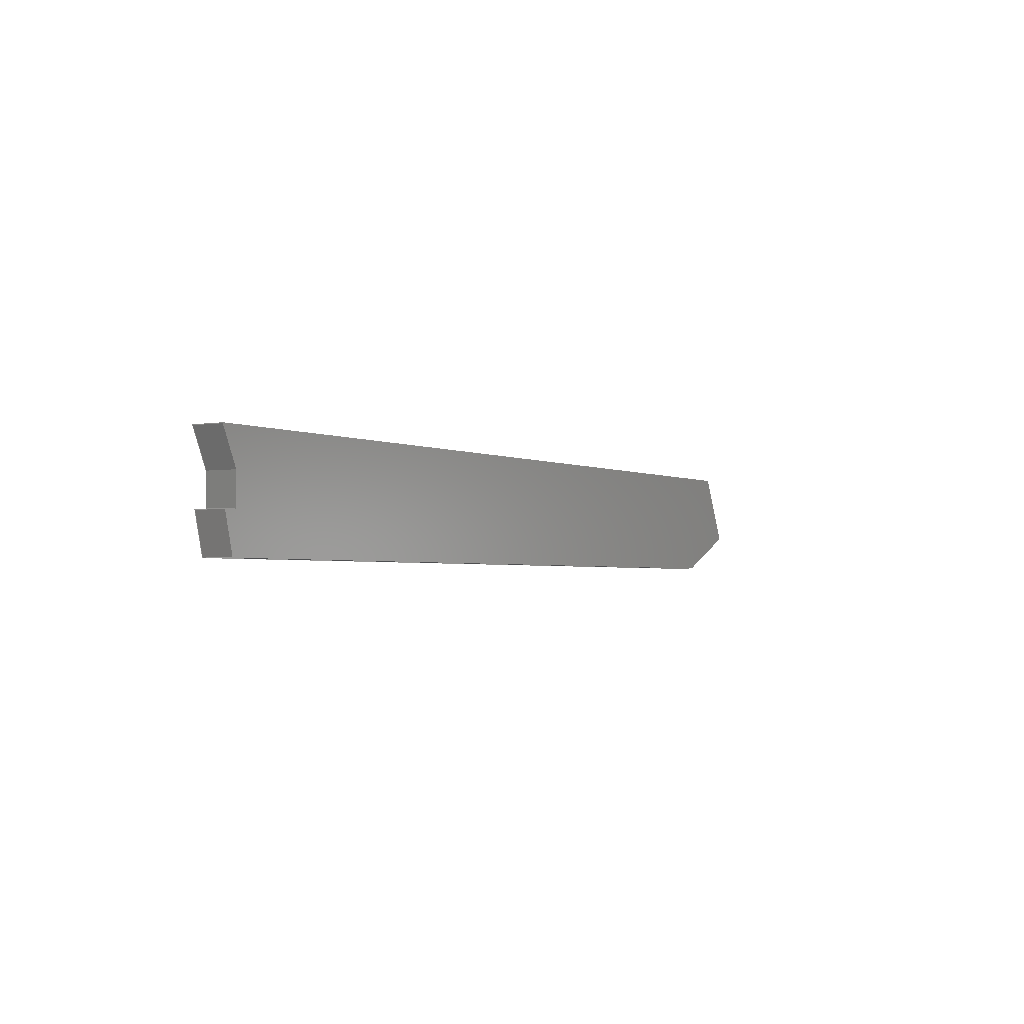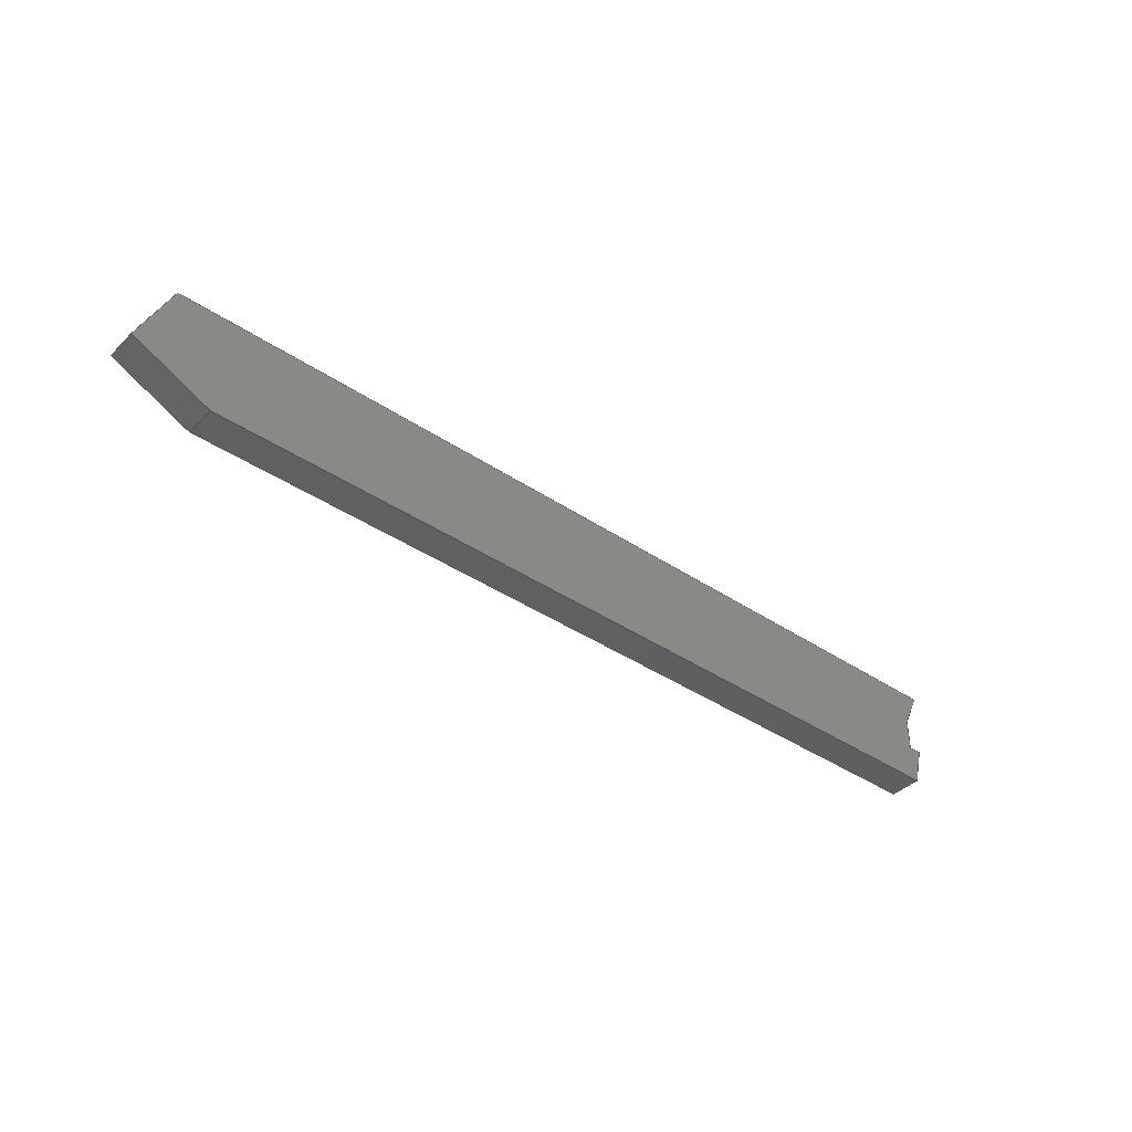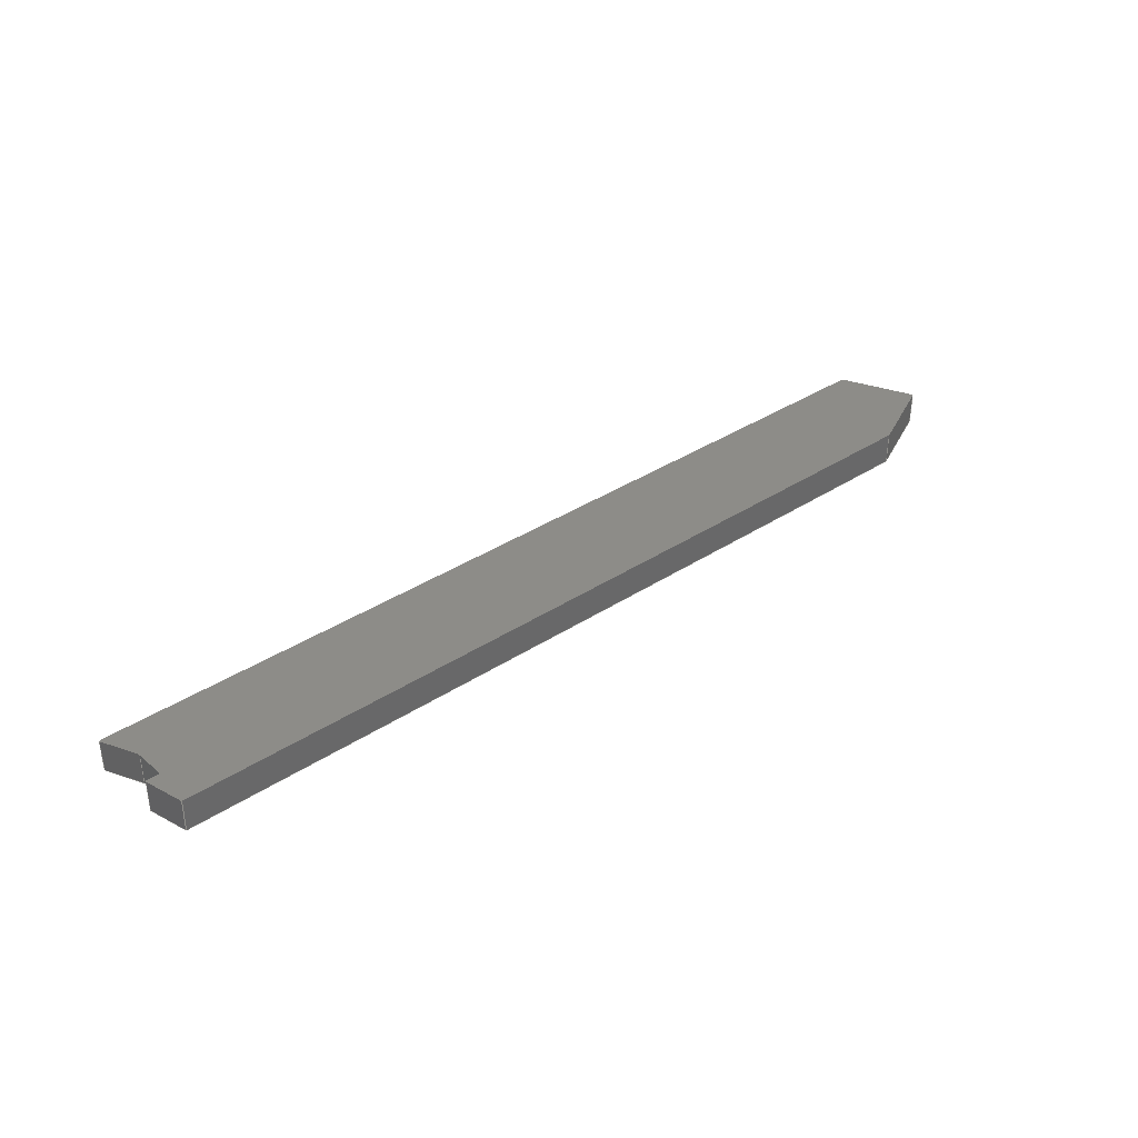
<metadata>
{"format":"step","ext":"stp","renderer":"f3d","projection":"perspective","resolution":1024,"background":"white","views":[{"elev":-2.5,"azim":-58.5,"up":"+Y"},{"elev":-39.5,"azim":140.0,"up":"+Y"},{"elev":35.9,"azim":-40.8,"up":"+Z"}]}
</metadata>
<code>
ISO-10303-21;
DATA;
#1=PRODUCT('F51_A_Pillar_Poplar_6mm','','',(#2)) ;
#2=PRODUCT_CONTEXT(' ',#3,'mechanical') ;
#3=APPLICATION_CONTEXT('managed model based 3d engineering') ;
#4=PRODUCT_DEFINITION('',' ',#308,#5) ;
#5=PRODUCT_DEFINITION_CONTEXT('part definition',#3,' ') ;
#6=PRODUCT_DEFINITION_SHAPE(' ',' ',#4) ;
#7=MECHANICAL_DESIGN_GEOMETRIC_PRESENTATION_REPRESENTATION(' ',(#63),#313) ;
#8=PRODUCT_CATEGORY('part','specification') ;
#9=SHAPE_REPRESENTATION(' ',(#139),#313) ;
#10=CARTESIAN_POINT(' ',(0,0,0)) ;
#11=CARTESIAN_POINT('Axis2P3D Location',(0,0,0)) ;
#12=CARTESIAN_POINT('Line Origine',(0,0,3)) ;
#13=CARTESIAN_POINT('Vertex',(0,0,0)) ;
#14=CARTESIAN_POINT('Vertex',(0,0,6)) ;
#15=CARTESIAN_POINT('Line Origine',(78.73,0,0)) ;
#16=CARTESIAN_POINT('Vertex',(157.5,0,0)) ;
#17=CARTESIAN_POINT('Line Origine',(157.5,0,3)) ;
#18=CARTESIAN_POINT('Vertex',(157.5,0,6)) ;
#19=CARTESIAN_POINT('Line Origine',(78.73,0,6)) ;
#20=CARTESIAN_POINT('Axis2P3D Location',(157.5,0,0)) ;
#21=CARTESIAN_POINT('Line Origine',(164.8,3.429,0)) ;
#22=CARTESIAN_POINT('Vertex',(172.2,6.859,0)) ;
#23=CARTESIAN_POINT('Line Origine',(172.2,6.859,3)) ;
#24=CARTESIAN_POINT('Vertex',(172.2,6.859,6)) ;
#25=CARTESIAN_POINT('Line Origine',(164.8,3.429,6)) ;
#26=CARTESIAN_POINT('Axis2P3D Location',(172.2,6.859,0)) ;
#27=CARTESIAN_POINT('Line Origine',(169.1,13.43,0)) ;
#28=CARTESIAN_POINT('Vertex',(166,20,0)) ;
#29=CARTESIAN_POINT('Line Origine',(166,20,3)) ;
#30=CARTESIAN_POINT('Vertex',(166,20,6)) ;
#31=CARTESIAN_POINT('Line Origine',(169.1,13.43,6)) ;
#32=CARTESIAN_POINT('Axis2P3D Location',(166,20,0)) ;
#33=CARTESIAN_POINT('Line Origine',(81.79,20,0)) ;
#34=CARTESIAN_POINT('Vertex',(-2.458,20,0)) ;
#35=CARTESIAN_POINT('Line Origine',(-2.458,20,3)) ;
#36=CARTESIAN_POINT('Vertex',(-2.458,20,6)) ;
#37=CARTESIAN_POINT('Line Origine',(81.79,20,6)) ;
#38=CARTESIAN_POINT('Axis2P3D Location',(0.6952,13.24,0)) ;
#39=CARTESIAN_POINT('Line Origine',(-0.8812,16.62,0)) ;
#40=CARTESIAN_POINT('Vertex',(0.6952,13.24,0)) ;
#41=CARTESIAN_POINT('Line Origine',(0.6952,13.24,3)) ;
#42=CARTESIAN_POINT('Vertex',(0.6952,13.24,6)) ;
#43=CARTESIAN_POINT('Line Origine',(-0.8812,16.62,6)) ;
#44=CARTESIAN_POINT('Axis2P3D Location',(0.6952,7.239,0)) ;
#45=CARTESIAN_POINT('Line Origine',(0.6952,10.24,0)) ;
#46=CARTESIAN_POINT('Vertex',(0.6952,7.239,0)) ;
#47=CARTESIAN_POINT('Line Origine',(0.6952,7.239,3)) ;
#48=CARTESIAN_POINT('Vertex',(0.6952,7.239,6)) ;
#49=CARTESIAN_POINT('Line Origine',(0.6952,10.24,6)) ;
#50=CARTESIAN_POINT('Axis2P3D Location',(-1.805,7.239,0)) ;
#51=CARTESIAN_POINT('Line Origine',(-0.5548,7.239,0)) ;
#52=CARTESIAN_POINT('Vertex',(-1.805,7.239,0)) ;
#53=CARTESIAN_POINT('Line Origine',(-1.805,7.239,3)) ;
#54=CARTESIAN_POINT('Vertex',(-1.805,7.239,6)) ;
#55=CARTESIAN_POINT('Line Origine',(-0.5548,7.239,6)) ;
#56=CARTESIAN_POINT('Axis2P3D Location',(0,0,0)) ;
#57=CARTESIAN_POINT('Line Origine',(-0.9024,3.619,0)) ;
#58=CARTESIAN_POINT('Line Origine',(-0.9024,3.619,6)) ;
#59=CARTESIAN_POINT('Axis2P3D Location',(0,0,0)) ;
#60=CARTESIAN_POINT('Axis2P3D Location',(0,0,6)) ;
#61=PRODUCT_RELATED_PRODUCT_CATEGORY('part',$,(#1)) ;
#62=UNCERTAINTY_MEASURE_WITH_UNIT(LENGTH_MEASURE(0.005),#310,'distance_accuracy_value','CONFUSED CURVE UNCERTAINTY') ;
#63=STYLED_ITEM(' ',(#64),#267) ;
#64=PRESENTATION_STYLE_ASSIGNMENT((#65)) ;
#65=SURFACE_STYLE_USAGE(.BOTH.,#66) ;
#66=SURFACE_SIDE_STYLE(' ',(#67)) ;
#67=SURFACE_STYLE_FILL_AREA(#68) ;
#68=FILL_AREA_STYLE(' ',(#69)) ;
#69=FILL_AREA_STYLE_COLOUR(' ',#296) ;
#70=VECTOR('Line Direction',#96,1) ;
#71=VECTOR('Line Direction',#97,1) ;
#72=VECTOR('Line Direction',#98,1) ;
#73=VECTOR('Line Direction',#99,1) ;
#74=VECTOR('Line Direction',#102,1) ;
#75=VECTOR('Line Direction',#103,1) ;
#76=VECTOR('Line Direction',#104,1) ;
#77=VECTOR('Line Direction',#107,1) ;
#78=VECTOR('Line Direction',#108,1) ;
#79=VECTOR('Line Direction',#109,1) ;
#80=VECTOR('Line Direction',#112,1) ;
#81=VECTOR('Line Direction',#113,1) ;
#82=VECTOR('Line Direction',#114,1) ;
#83=VECTOR('Line Direction',#117,1) ;
#84=VECTOR('Line Direction',#118,1) ;
#85=VECTOR('Line Direction',#119,1) ;
#86=VECTOR('Line Direction',#122,1) ;
#87=VECTOR('Line Direction',#123,1) ;
#88=VECTOR('Line Direction',#124,1) ;
#89=VECTOR('Line Direction',#127,1) ;
#90=VECTOR('Line Direction',#128,1) ;
#91=VECTOR('Line Direction',#129,1) ;
#92=VECTOR('Line Direction',#132,1) ;
#93=VECTOR('Line Direction',#133,1) ;
#94=DIRECTION('Axis2P3D Direction',(0,-1,0)) ;
#95=DIRECTION('Axis2P3D XDirection',(1,0,0)) ;
#96=DIRECTION('Vector Direction',(0,0,1)) ;
#97=DIRECTION('Vector Direction',(1,0,0)) ;
#98=DIRECTION('Vector Direction',(0,0,1)) ;
#99=DIRECTION('Vector Direction',(1,0,0)) ;
#100=DIRECTION('Axis2P3D Direction',(0.4226,-0.9063,0)) ;
#101=DIRECTION('Axis2P3D XDirection',(0.9063,0.4226,0)) ;
#102=DIRECTION('Vector Direction',(0.9063,0.4226,0)) ;
#103=DIRECTION('Vector Direction',(0,0,1)) ;
#104=DIRECTION('Vector Direction',(0.9063,0.4226,0)) ;
#105=DIRECTION('Axis2P3D Direction',(0.9063,0.4226,-0)) ;
#106=DIRECTION('Axis2P3D XDirection',(-0.4226,0.9063,0)) ;
#107=DIRECTION('Vector Direction',(-0.4226,0.9063,0)) ;
#108=DIRECTION('Vector Direction',(0,0,1)) ;
#109=DIRECTION('Vector Direction',(-0.4226,0.9063,0)) ;
#110=DIRECTION('Axis2P3D Direction',(0,1,-0)) ;
#111=DIRECTION('Axis2P3D XDirection',(-1,0,0)) ;
#112=DIRECTION('Vector Direction',(-1,0,0)) ;
#113=DIRECTION('Vector Direction',(0,0,1)) ;
#114=DIRECTION('Vector Direction',(-1,0,0)) ;
#115=DIRECTION('Axis2P3D Direction',(0.9063,0.4226,-0)) ;
#116=DIRECTION('Axis2P3D XDirection',(-0.4226,0.9063,0)) ;
#117=DIRECTION('Vector Direction',(-0.4226,0.9063,0)) ;
#118=DIRECTION('Vector Direction',(0,0,1)) ;
#119=DIRECTION('Vector Direction',(-0.4226,0.9063,0)) ;
#120=DIRECTION('Axis2P3D Direction',(1,0,0)) ;
#121=DIRECTION('Axis2P3D XDirection',(0,1,0)) ;
#122=DIRECTION('Vector Direction',(0,1,0)) ;
#123=DIRECTION('Vector Direction',(0,0,1)) ;
#124=DIRECTION('Vector Direction',(0,1,0)) ;
#125=DIRECTION('Axis2P3D Direction',(0,-1,0)) ;
#126=DIRECTION('Axis2P3D XDirection',(1,0,0)) ;
#127=DIRECTION('Vector Direction',(1,0,0)) ;
#128=DIRECTION('Vector Direction',(0,0,1)) ;
#129=DIRECTION('Vector Direction',(1,0,0)) ;
#130=DIRECTION('Axis2P3D Direction',(0.9703,0.2419,-0)) ;
#131=DIRECTION('Axis2P3D XDirection',(-0.2419,0.9703,0)) ;
#132=DIRECTION('Vector Direction',(-0.2419,0.9703,0)) ;
#133=DIRECTION('Vector Direction',(-0.2419,0.9703,0)) ;
#134=DIRECTION('Axis2P3D Direction',(0,0,1)) ;
#135=DIRECTION('Axis2P3D XDirection',(1,0,0)) ;
#136=DIRECTION('Axis2P3D Direction',(0,0,1)) ;
#137=DIRECTION('Axis2P3D XDirection',(1,0,0)) ;
#138=SHAPE_REPRESENTATION_RELATIONSHIP(' ',' ',#9,#284) ;
#139=AXIS2_PLACEMENT_3D(' ',#10,$,$) ;
#140=AXIS2_PLACEMENT_3D('Plane Axis2P3D',#11,#94,#95) ;
#141=AXIS2_PLACEMENT_3D('Plane Axis2P3D',#20,#100,#101) ;
#142=AXIS2_PLACEMENT_3D('Plane Axis2P3D',#26,#105,#106) ;
#143=AXIS2_PLACEMENT_3D('Plane Axis2P3D',#32,#110,#111) ;
#144=AXIS2_PLACEMENT_3D('Plane Axis2P3D',#38,#115,#116) ;
#145=AXIS2_PLACEMENT_3D('Plane Axis2P3D',#44,#120,#121) ;
#146=AXIS2_PLACEMENT_3D('Plane Axis2P3D',#50,#125,#126) ;
#147=AXIS2_PLACEMENT_3D('Plane Axis2P3D',#56,#130,#131) ;
#148=AXIS2_PLACEMENT_3D('Plane Axis2P3D',#59,#134,#135) ;
#149=AXIS2_PLACEMENT_3D('Plane Axis2P3D',#60,#136,#137) ;
#150=LINE('Line',#12,#70) ;
#151=LINE('Line',#15,#71) ;
#152=LINE('Line',#17,#72) ;
#153=LINE('Line',#19,#73) ;
#154=LINE('Line',#21,#74) ;
#155=LINE('Line',#23,#75) ;
#156=LINE('Line',#25,#76) ;
#157=LINE('Line',#27,#77) ;
#158=LINE('Line',#29,#78) ;
#159=LINE('Line',#31,#79) ;
#160=LINE('Line',#33,#80) ;
#161=LINE('Line',#35,#81) ;
#162=LINE('Line',#37,#82) ;
#163=LINE('Line',#39,#83) ;
#164=LINE('Line',#41,#84) ;
#165=LINE('Line',#43,#85) ;
#166=LINE('Line',#45,#86) ;
#167=LINE('Line',#47,#87) ;
#168=LINE('Line',#49,#88) ;
#169=LINE('Line',#51,#89) ;
#170=LINE('Line',#53,#90) ;
#171=LINE('Line',#55,#91) ;
#172=LINE('Line',#57,#92) ;
#173=LINE('Line',#58,#93) ;
#174=PLANE('',#140) ;
#175=PLANE('',#141) ;
#176=PLANE('',#142) ;
#177=PLANE('',#143) ;
#178=PLANE('',#144) ;
#179=PLANE('',#145) ;
#180=PLANE('',#146) ;
#181=PLANE('',#147) ;
#182=PLANE('',#148) ;
#183=PLANE('',#149) ;
#184=EDGE_CURVE('',#268,#269,#150,.T.) ;
#185=EDGE_CURVE('',#268,#270,#151,.T.) ;
#186=EDGE_CURVE('',#270,#271,#152,.T.) ;
#187=EDGE_CURVE('',#269,#271,#153,.T.) ;
#188=EDGE_CURVE('',#270,#272,#154,.T.) ;
#189=EDGE_CURVE('',#272,#273,#155,.T.) ;
#190=EDGE_CURVE('',#271,#273,#156,.T.) ;
#191=EDGE_CURVE('',#272,#274,#157,.T.) ;
#192=EDGE_CURVE('',#274,#275,#158,.T.) ;
#193=EDGE_CURVE('',#273,#275,#159,.T.) ;
#194=EDGE_CURVE('',#274,#276,#160,.T.) ;
#195=EDGE_CURVE('',#276,#277,#161,.T.) ;
#196=EDGE_CURVE('',#275,#277,#162,.T.) ;
#197=EDGE_CURVE('',#276,#278,#163,.F.) ;
#198=EDGE_CURVE('',#278,#279,#164,.T.) ;
#199=EDGE_CURVE('',#277,#279,#165,.F.) ;
#200=EDGE_CURVE('',#278,#280,#166,.F.) ;
#201=EDGE_CURVE('',#280,#281,#167,.T.) ;
#202=EDGE_CURVE('',#279,#281,#168,.F.) ;
#203=EDGE_CURVE('',#280,#282,#169,.F.) ;
#204=EDGE_CURVE('',#282,#283,#170,.T.) ;
#205=EDGE_CURVE('',#281,#283,#171,.F.) ;
#206=EDGE_CURVE('',#282,#268,#172,.F.) ;
#207=EDGE_CURVE('',#283,#269,#173,.F.) ;
#208=CLOSED_SHELL('Closed Shell',(#285,#286,#287,#288,#289,#290,#291,#292,#293,#294)) ;
#209=ORIENTED_EDGE('',*,*,#184,.F.) ;
#210=ORIENTED_EDGE('',*,*,#185,.T.) ;
#211=ORIENTED_EDGE('',*,*,#186,.T.) ;
#212=ORIENTED_EDGE('',*,*,#187,.F.) ;
#213=ORIENTED_EDGE('',*,*,#186,.F.) ;
#214=ORIENTED_EDGE('',*,*,#188,.T.) ;
#215=ORIENTED_EDGE('',*,*,#189,.T.) ;
#216=ORIENTED_EDGE('',*,*,#190,.F.) ;
#217=ORIENTED_EDGE('',*,*,#189,.F.) ;
#218=ORIENTED_EDGE('',*,*,#191,.T.) ;
#219=ORIENTED_EDGE('',*,*,#192,.T.) ;
#220=ORIENTED_EDGE('',*,*,#193,.F.) ;
#221=ORIENTED_EDGE('',*,*,#192,.F.) ;
#222=ORIENTED_EDGE('',*,*,#194,.T.) ;
#223=ORIENTED_EDGE('',*,*,#195,.T.) ;
#224=ORIENTED_EDGE('',*,*,#196,.F.) ;
#225=ORIENTED_EDGE('',*,*,#195,.F.) ;
#226=ORIENTED_EDGE('',*,*,#197,.T.) ;
#227=ORIENTED_EDGE('',*,*,#198,.T.) ;
#228=ORIENTED_EDGE('',*,*,#199,.F.) ;
#229=ORIENTED_EDGE('',*,*,#198,.F.) ;
#230=ORIENTED_EDGE('',*,*,#200,.T.) ;
#231=ORIENTED_EDGE('',*,*,#201,.T.) ;
#232=ORIENTED_EDGE('',*,*,#202,.F.) ;
#233=ORIENTED_EDGE('',*,*,#201,.F.) ;
#234=ORIENTED_EDGE('',*,*,#203,.T.) ;
#235=ORIENTED_EDGE('',*,*,#204,.T.) ;
#236=ORIENTED_EDGE('',*,*,#205,.F.) ;
#237=ORIENTED_EDGE('',*,*,#204,.F.) ;
#238=ORIENTED_EDGE('',*,*,#206,.T.) ;
#239=ORIENTED_EDGE('',*,*,#184,.T.) ;
#240=ORIENTED_EDGE('',*,*,#207,.F.) ;
#241=ORIENTED_EDGE('',*,*,#206,.F.) ;
#242=ORIENTED_EDGE('',*,*,#203,.F.) ;
#243=ORIENTED_EDGE('',*,*,#200,.F.) ;
#244=ORIENTED_EDGE('',*,*,#197,.F.) ;
#245=ORIENTED_EDGE('',*,*,#194,.F.) ;
#246=ORIENTED_EDGE('',*,*,#191,.F.) ;
#247=ORIENTED_EDGE('',*,*,#188,.F.) ;
#248=ORIENTED_EDGE('',*,*,#185,.F.) ;
#249=ORIENTED_EDGE('',*,*,#187,.T.) ;
#250=ORIENTED_EDGE('',*,*,#190,.T.) ;
#251=ORIENTED_EDGE('',*,*,#193,.T.) ;
#252=ORIENTED_EDGE('',*,*,#196,.T.) ;
#253=ORIENTED_EDGE('',*,*,#199,.T.) ;
#254=ORIENTED_EDGE('',*,*,#202,.T.) ;
#255=ORIENTED_EDGE('',*,*,#205,.T.) ;
#256=ORIENTED_EDGE('',*,*,#207,.T.) ;
#257=EDGE_LOOP('',(#209,#210,#211,#212)) ;
#258=EDGE_LOOP('',(#213,#214,#215,#216)) ;
#259=EDGE_LOOP('',(#217,#218,#219,#220)) ;
#260=EDGE_LOOP('',(#221,#222,#223,#224)) ;
#261=EDGE_LOOP('',(#225,#226,#227,#228)) ;
#262=EDGE_LOOP('',(#229,#230,#231,#232)) ;
#263=EDGE_LOOP('',(#233,#234,#235,#236)) ;
#264=EDGE_LOOP('',(#237,#238,#239,#240)) ;
#265=EDGE_LOOP('',(#241,#242,#243,#244,#245,#246,#247,#248)) ;
#266=EDGE_LOOP('',(#249,#250,#251,#252,#253,#254,#255,#256)) ;
#267=MANIFOLD_SOLID_BREP('PartBody',#208) ;
#268=VERTEX_POINT('',#13) ;
#269=VERTEX_POINT('',#14) ;
#270=VERTEX_POINT('',#16) ;
#271=VERTEX_POINT('',#18) ;
#272=VERTEX_POINT('',#22) ;
#273=VERTEX_POINT('',#24) ;
#274=VERTEX_POINT('',#28) ;
#275=VERTEX_POINT('',#30) ;
#276=VERTEX_POINT('',#34) ;
#277=VERTEX_POINT('',#36) ;
#278=VERTEX_POINT('',#40) ;
#279=VERTEX_POINT('',#42) ;
#280=VERTEX_POINT('',#46) ;
#281=VERTEX_POINT('',#48) ;
#282=VERTEX_POINT('',#52) ;
#283=VERTEX_POINT('',#54) ;
#284=ADVANCED_BREP_SHAPE_REPRESENTATION('NONE',(#267),#313) ;
#285=ADVANCED_FACE('PartBody',(#297),#174,.T.) ;
#286=ADVANCED_FACE('PartBody',(#298),#175,.T.) ;
#287=ADVANCED_FACE('PartBody',(#299),#176,.T.) ;
#288=ADVANCED_FACE('PartBody',(#300),#177,.T.) ;
#289=ADVANCED_FACE('PartBody',(#301),#178,.F.) ;
#290=ADVANCED_FACE('PartBody',(#302),#179,.F.) ;
#291=ADVANCED_FACE('PartBody',(#303),#180,.F.) ;
#292=ADVANCED_FACE('PartBody',(#304),#181,.F.) ;
#293=ADVANCED_FACE('PartBody',(#305),#182,.F.) ;
#294=ADVANCED_FACE('PartBody',(#306),#183,.T.) ;
#295=APPLICATION_PROTOCOL_DEFINITION('international standard','ap242_managed_model_based_3d_engineering',2014,#3) ;
#296=COLOUR_RGB('Colour',0.8235,0.8235,1) ;
#297=FACE_OUTER_BOUND('',#257,.T.) ;
#298=FACE_OUTER_BOUND('',#258,.T.) ;
#299=FACE_OUTER_BOUND('',#259,.T.) ;
#300=FACE_OUTER_BOUND('',#260,.T.) ;
#301=FACE_OUTER_BOUND('',#261,.T.) ;
#302=FACE_OUTER_BOUND('',#262,.T.) ;
#303=FACE_OUTER_BOUND('',#263,.T.) ;
#304=FACE_OUTER_BOUND('',#264,.T.) ;
#305=FACE_OUTER_BOUND('',#265,.T.) ;
#306=FACE_OUTER_BOUND('',#266,.T.) ;
#307=PRODUCT_CATEGORY_RELATIONSHIP(' ',' ',#8,#61) ;
#308=PRODUCT_DEFINITION_FORMATION_WITH_SPECIFIED_SOURCE('',' ',#1,.NOT_KNOWN.) ;
#309=SHAPE_DEFINITION_REPRESENTATION(#6,#9) ;
#310=(LENGTH_UNIT()NAMED_UNIT(*)SI_UNIT(.MILLI.,.METRE.)) ;
#311=(NAMED_UNIT(*)PLANE_ANGLE_UNIT()SI_UNIT($,.RADIAN.)) ;
#312=(NAMED_UNIT(*)SI_UNIT($,.STERADIAN.)SOLID_ANGLE_UNIT()) ;
#313=(GEOMETRIC_REPRESENTATION_CONTEXT(3)GLOBAL_UNCERTAINTY_ASSIGNED_CONTEXT((#62))GLOBAL_UNIT_ASSIGNED_CONTEXT((#310,#311,#312))REPRESENTATION_CONTEXT(' ',' ')) ;
ENDSEC;
END-ISO-10303-21;

</code>
